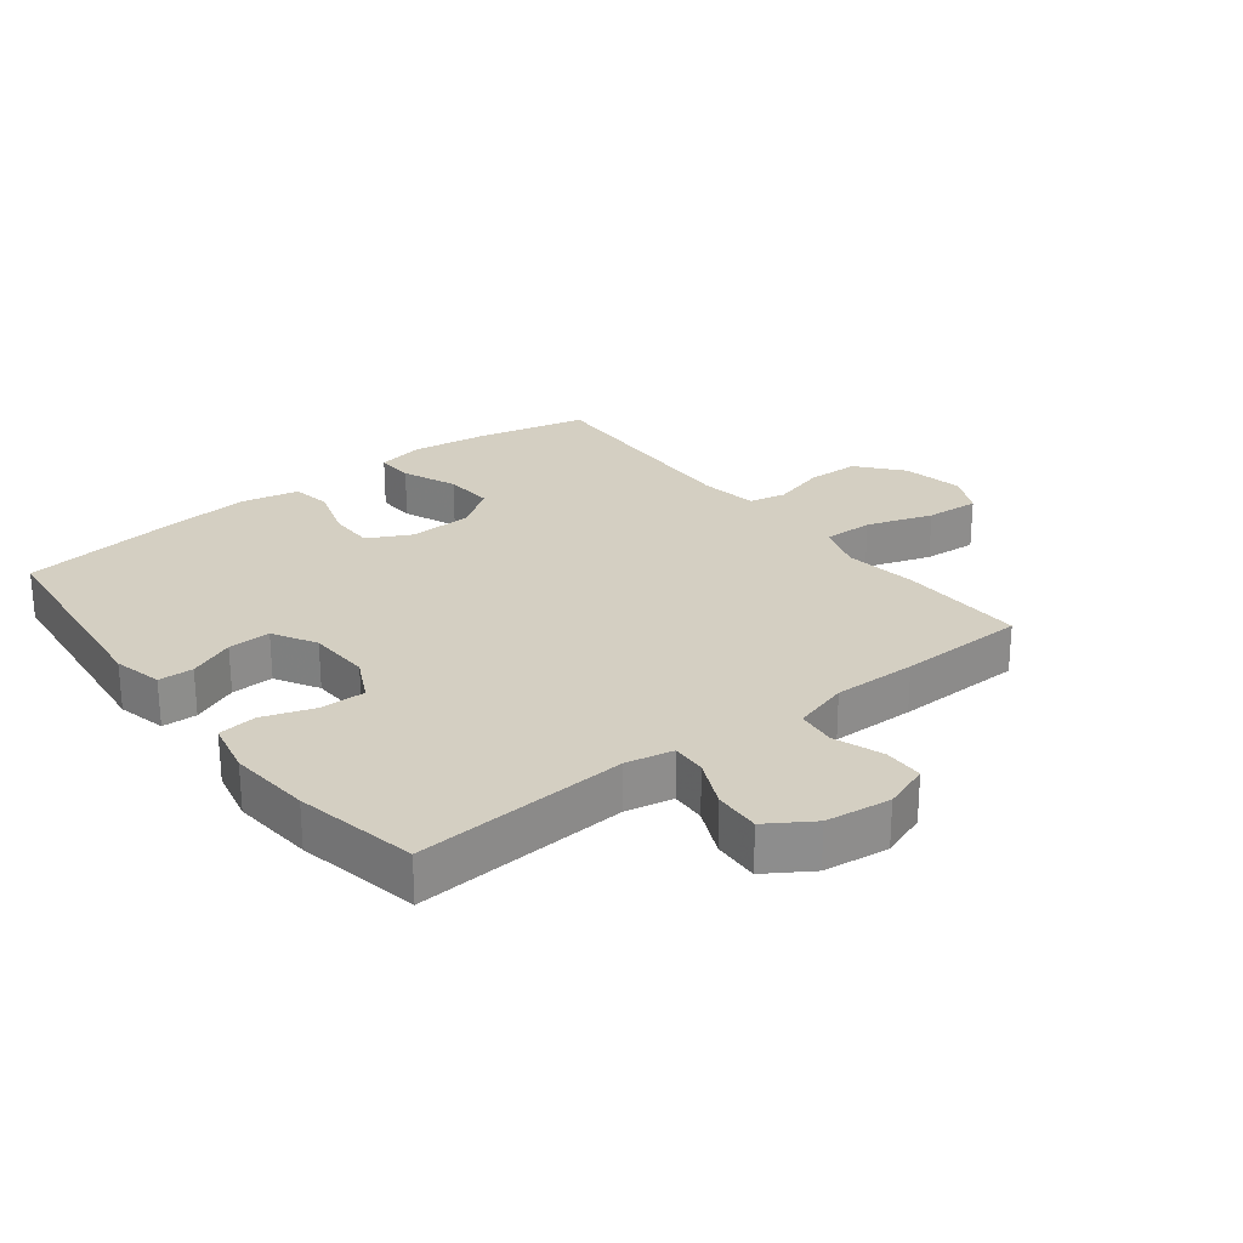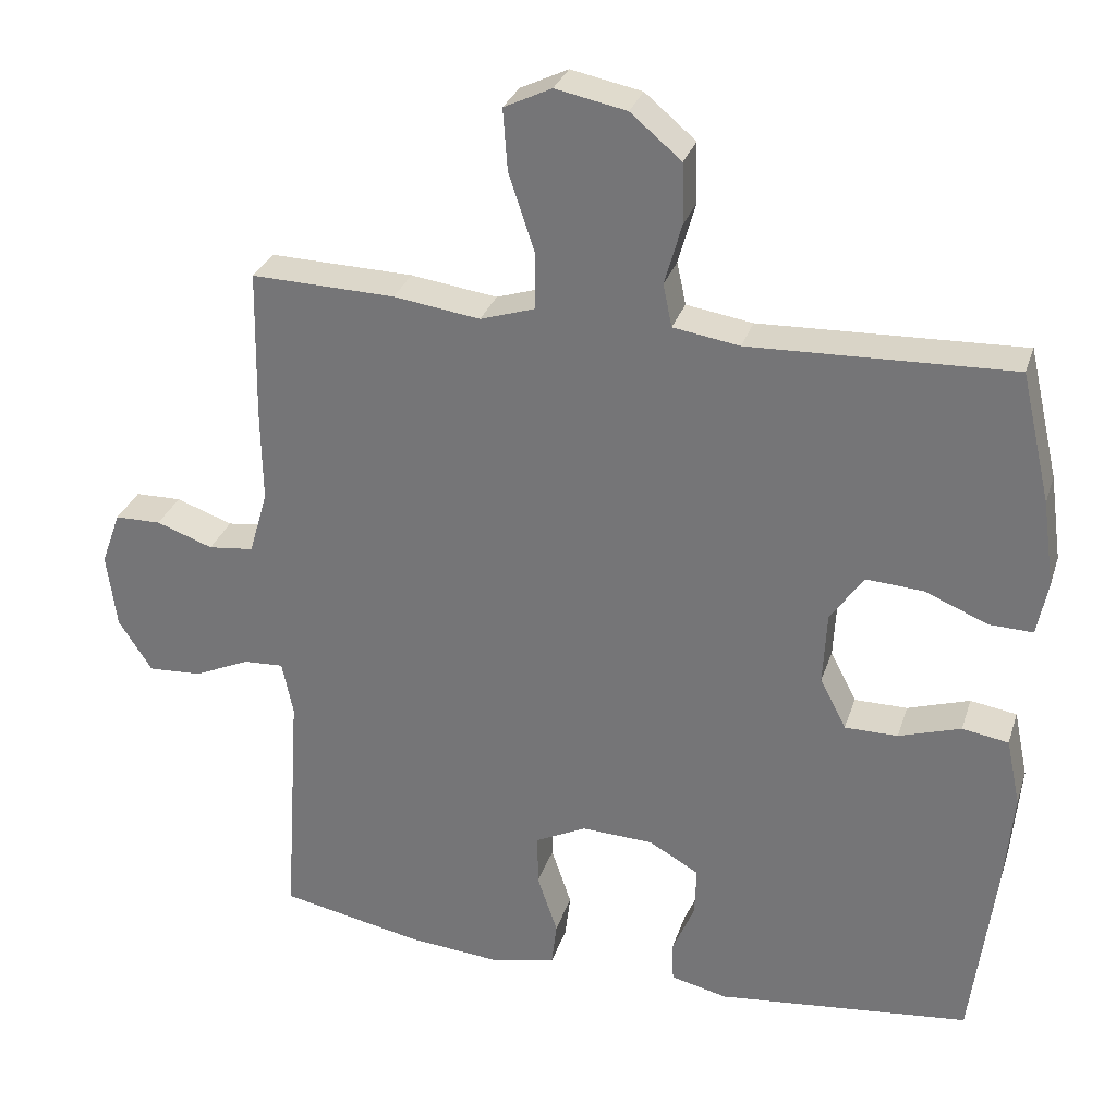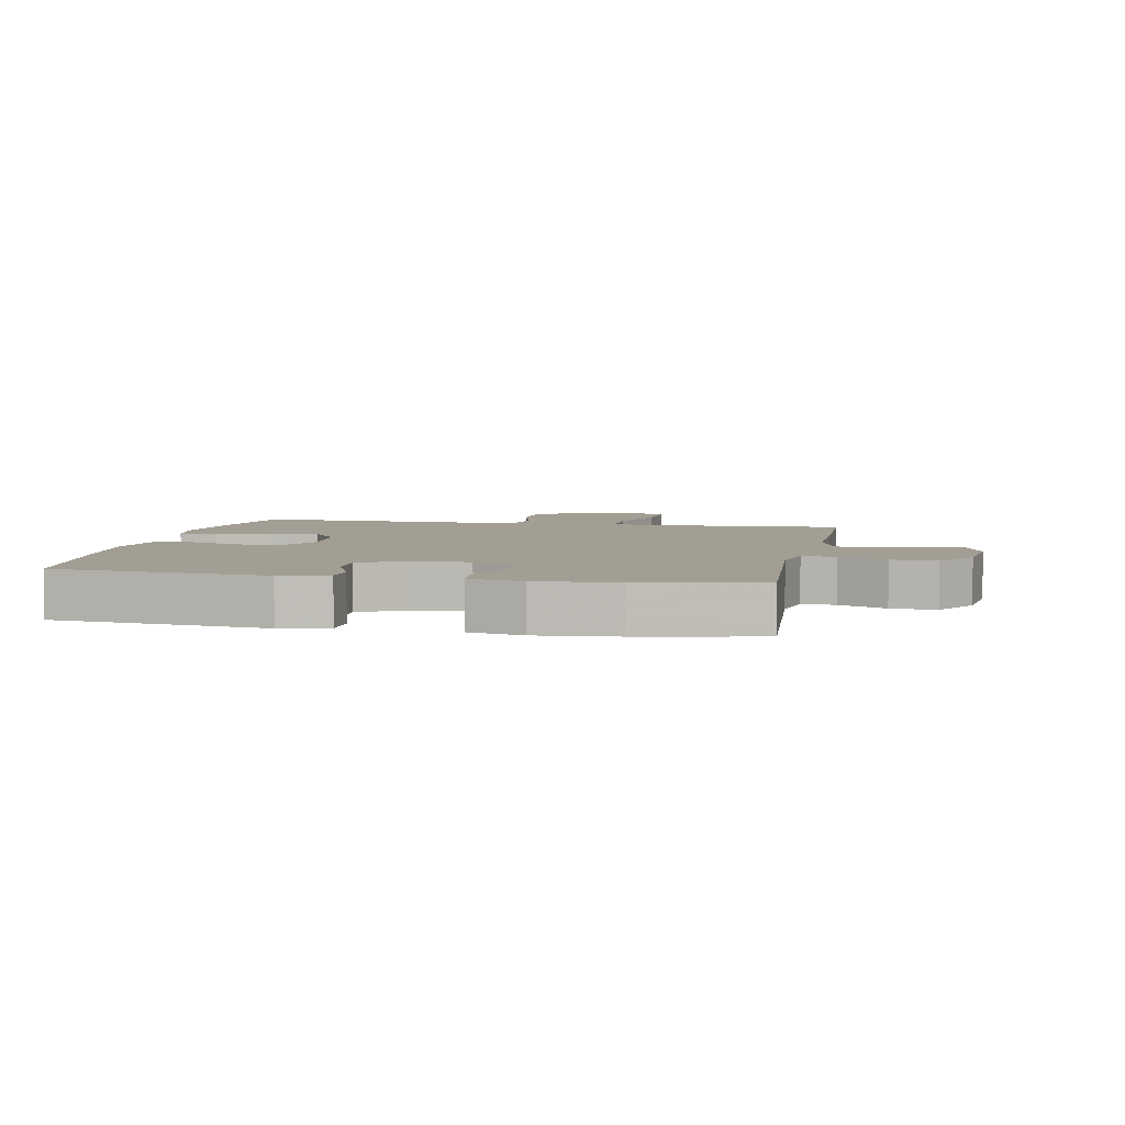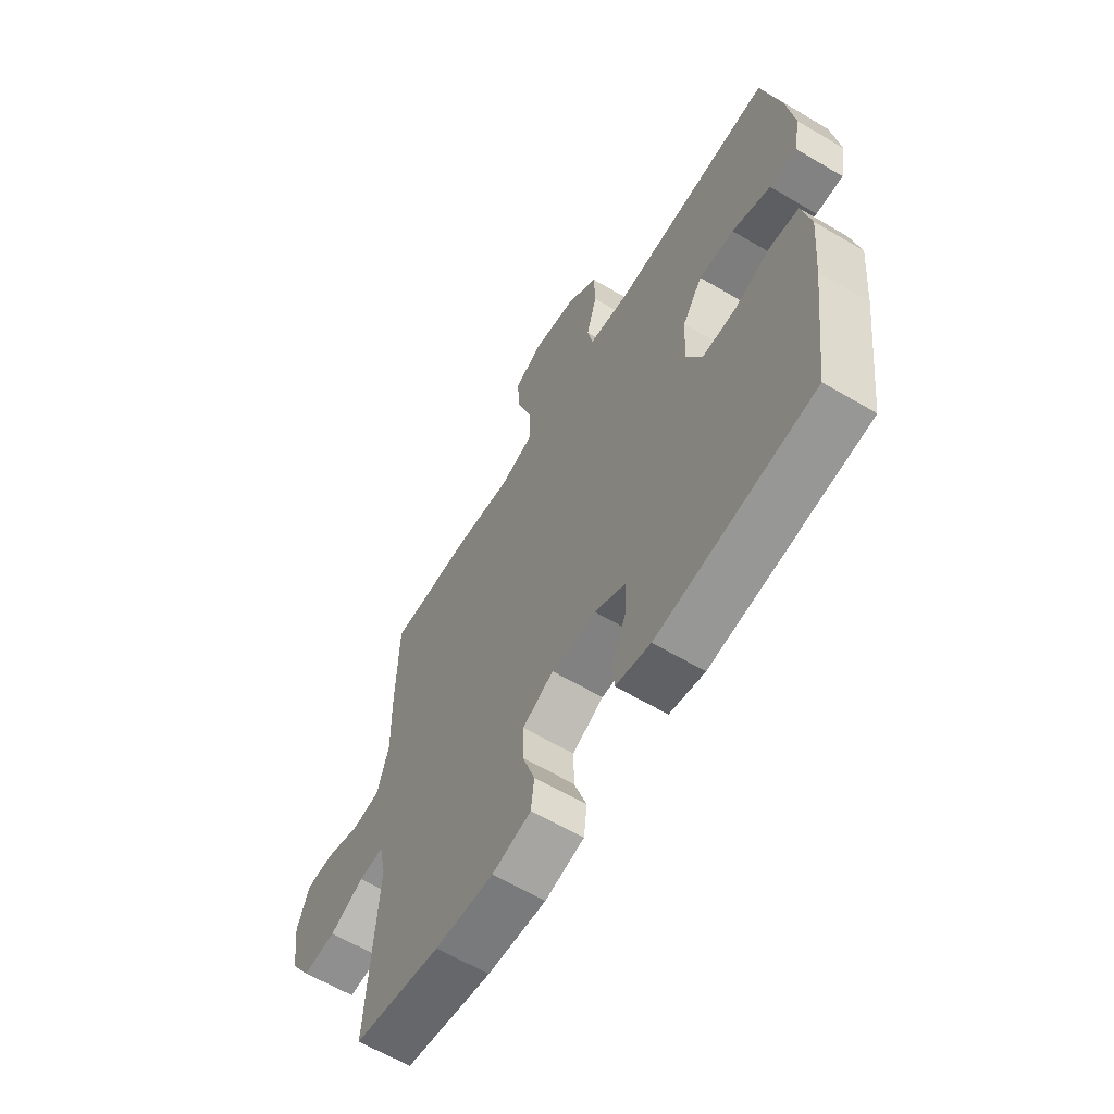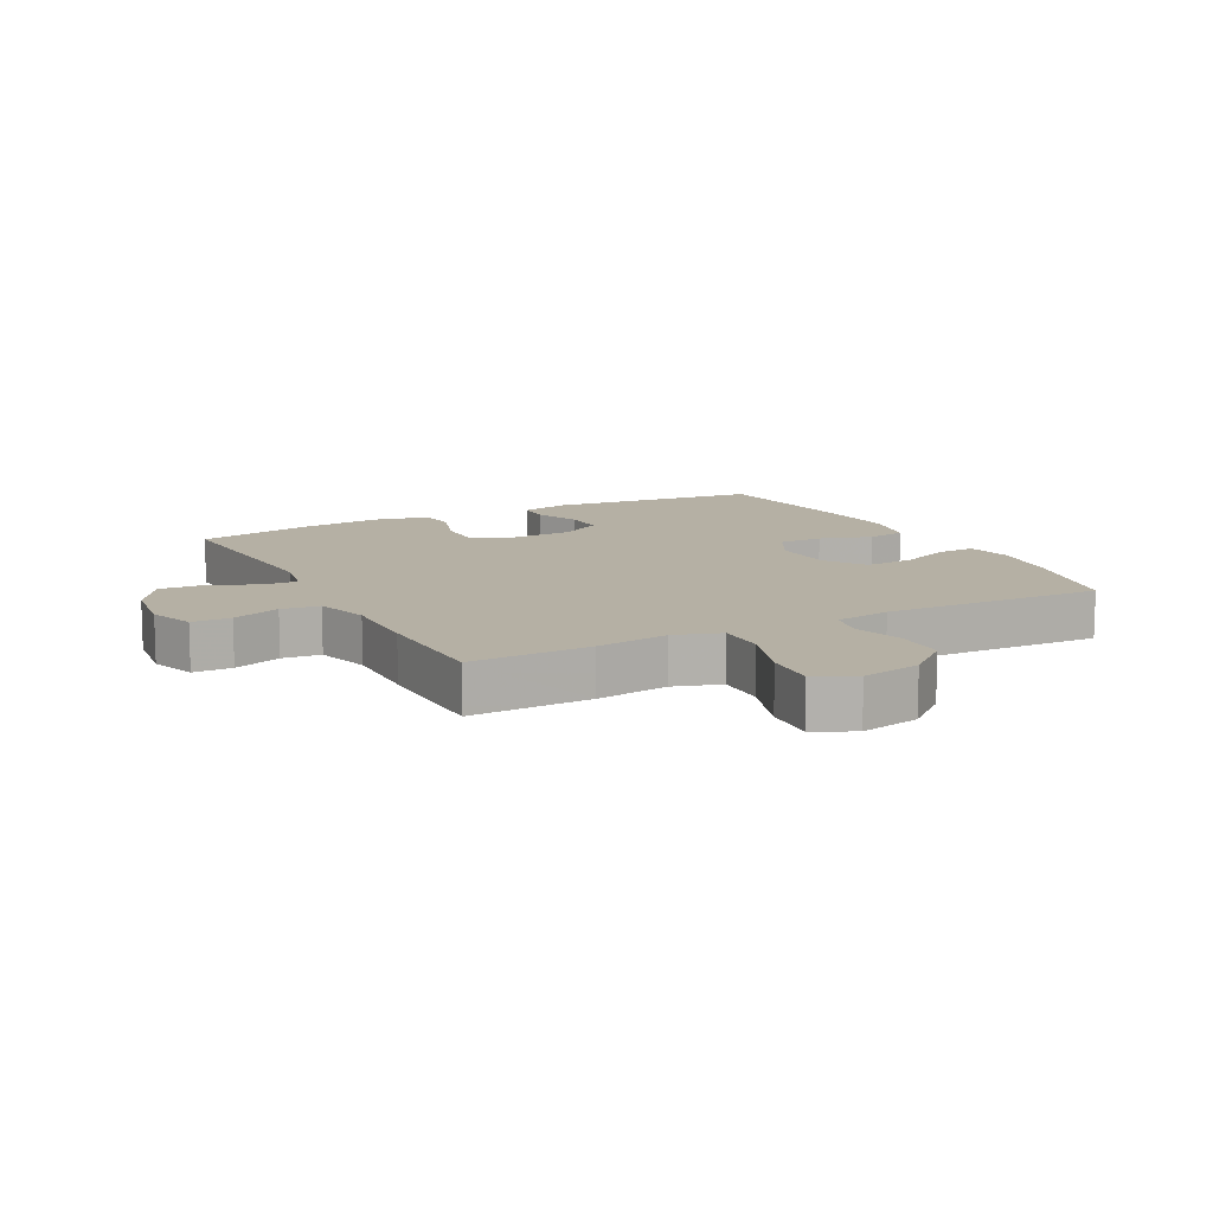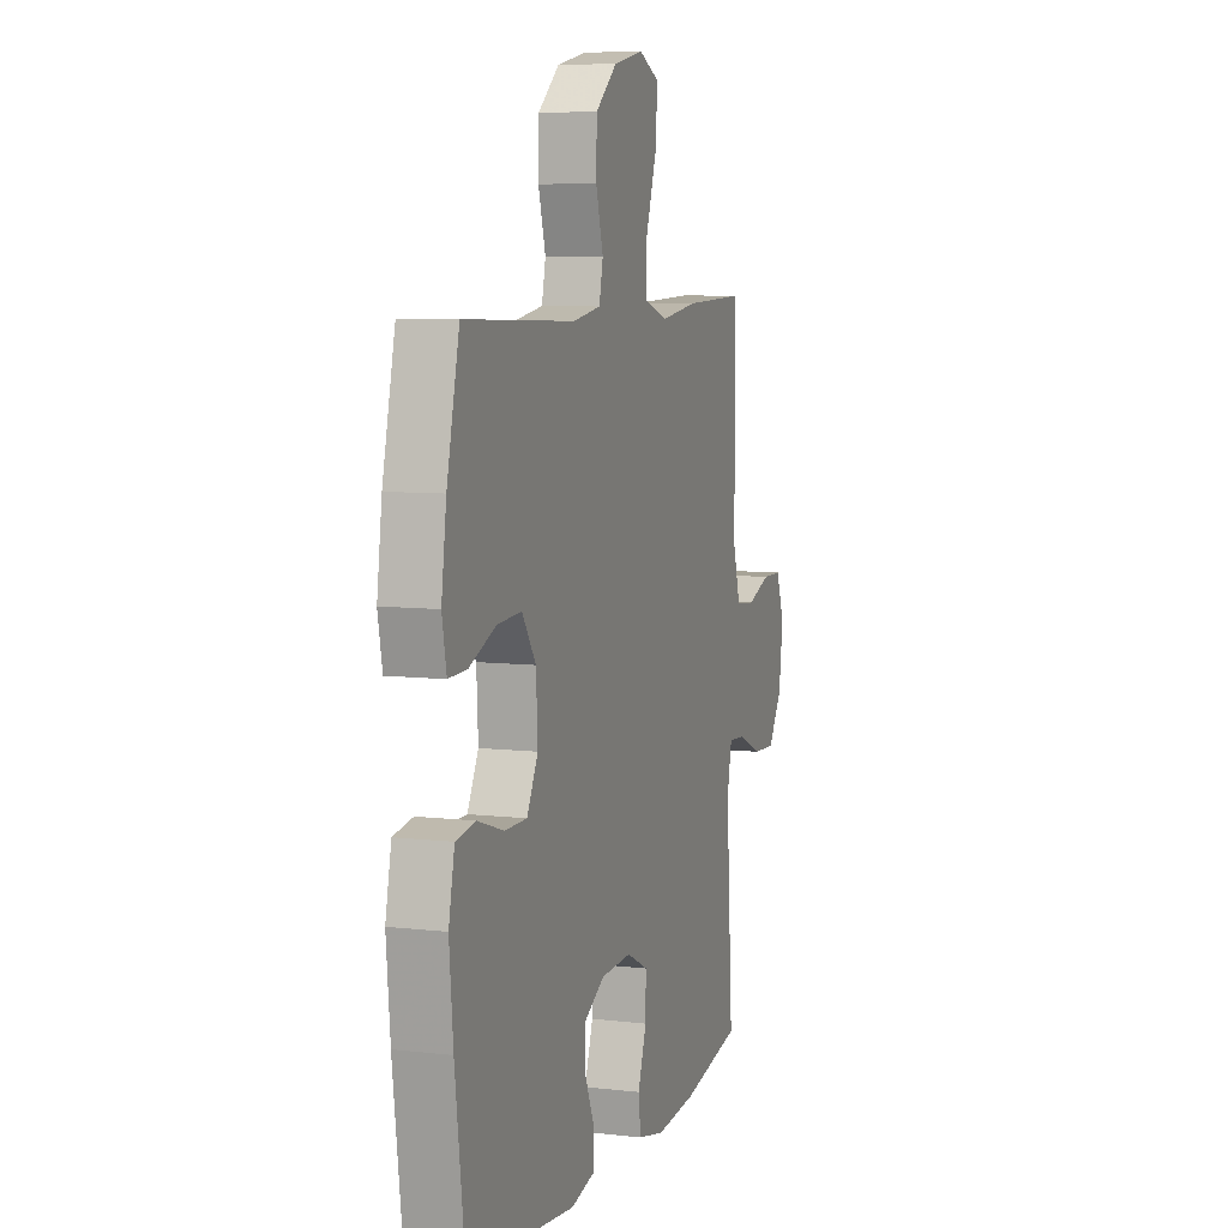
<metadata>
{"format":"obj","ext":"obj","renderer":"f3d","projection":"perspective","resolution":1024,"background":"white","views":[{"elev":25.8,"azim":-127.9,"up":"+Y"},{"elev":30.0,"azim":16.5,"up":"+Z"},{"elev":5.0,"azim":-168.9,"up":"+Y"},{"elev":-62.5,"azim":59.1,"up":"+Z"},{"elev":11.6,"azim":-27.6,"up":"+Y"},{"elev":7.5,"azim":108.4,"up":"+Z"}]}
</metadata>
<code>
v -0.5 0.07 -0.5
v -0.478 0.07 -0.169
v -0.493 0.07 -0.096
v -0.547 0.07 -0.099
v -0.622 0.07 -0.133
v -0.694 0.07 -0.137
v -0.739 0.07 -0.067
v -0.752 0.07 0.034
v -0.726 0.07 0.106
v -0.664 0.07 0.107
v -0.588 0.07 0.08
v -0.527 0.07 0.087
v -0.502 0.07 0.173
v -0.504 0.07 0.302
v -0.5 0.07 0.5
v -0.307 0.07 0.495
v -0.191 0.07 0.479
v -0.117 0.07 0.503
v -0.118 0.07 0.581
v -0.152 0.07 0.683
v -0.158 0.07 0.766
v -0.094 0.07 0.797
v 0.001 0.07 0.778
v 0.069 0.07 0.721
v 0.071 0.07 0.64
v 0.048 0.07 0.558
v 0.06 0.07 0.501
v 0.149 0.07 0.487
v 0.5 0.07 0.5
v 0.54 0.07 0.327
v 0.556 0.07 0.212
v 0.542 0.07 0.139
v 0.483 0.07 0.141
v 0.399 0.07 0.176
v 0.322 0.07 0.181
v 0.278 0.07 0.116
v 0.273 0.07 0.019
v 0.308 0.07 -0.049
v 0.379 0.07 -0.049
v 0.462 0.07 -0.022
v 0.524 0.07 -0.032
v 0.543 0.07 -0.122
v 0.531 0.07 -0.255
v 0.5 0.07 -0.5
v 0.16 0.07 -0.537
v 0.084 0.07 -0.519
v 0.082 0.07 -0.465
v 0.112 0.07 -0.394
v 0.114 0.07 -0.328
v 0.047 0.07 -0.29
v -0.05 0.07 -0.286
v -0.118 0.07 -0.32
v -0.117 0.07 -0.39
v -0.09 0.07 -0.47
v -0.097 0.07 -0.53
v -0.182 0.07 -0.549
v -0.31 0.07 -0.538
v -0.5 0 -0.5
v -0.478 0 -0.169
v -0.493 0 -0.096
v -0.547 0 -0.099
v -0.622 0 -0.133
v -0.694 0 -0.137
v -0.739 0 -0.067
v -0.752 0 0.034
v -0.726 0 0.106
v -0.664 0 0.107
v -0.588 0 0.08
v -0.527 0 0.087
v -0.502 0 0.173
v -0.504 0 0.302
v -0.5 0 0.5
v -0.307 0 0.495
v -0.191 0 0.479
v -0.117 0 0.503
v -0.118 0 0.581
v -0.152 0 0.683
v -0.158 0 0.766
v -0.094 0 0.797
v 0.001 0 0.778
v 0.069 0 0.721
v 0.071 0 0.64
v 0.048 0 0.558
v 0.06 0 0.501
v 0.149 0 0.487
v 0.5 0 0.5
v 0.54 0 0.327
v 0.556 0 0.212
v 0.542 0 0.139
v 0.483 0 0.141
v 0.399 0 0.176
v 0.322 0 0.181
v 0.278 0 0.116
v 0.273 0 0.019
v 0.308 0 -0.049
v 0.379 0 -0.049
v 0.462 0 -0.022
v 0.524 0 -0.032
v 0.543 0 -0.122
v 0.531 0 -0.255
v 0.5 0 -0.5
v 0.16 0 -0.537
v 0.084 0 -0.519
v 0.082 0 -0.465
v 0.112 0 -0.394
v 0.114 0 -0.328
v 0.047 0 -0.29
v -0.05 0 -0.286
v -0.118 0 -0.32
v -0.117 0 -0.39
v -0.09 0 -0.47
v -0.097 0 -0.53
v -0.182 0 -0.549
v -0.31 0 -0.538
f 57 1 2
f 56 57 2
f 55 56 2
f 54 55 2
f 53 54 2
f 52 53 2 3
f 51 52 3
f 50 51 3
f 46 47 48
f 45 46 48
f 44 45 48
f 43 44 48
f 42 43 48
f 41 42 48
f 40 41 48
f 39 40 48
f 38 39 48 49
f 37 38 49 50
f 32 33 34
f 31 32 34
f 30 31 34
f 29 30 34
f 28 29 34
f 27 28 34 35
f 24 25 26
f 23 24 26
f 22 23 26
f 21 22 26
f 20 21 26
f 19 20 26
f 18 19 26 27
f 27 35 36
f 18 27 36
f 17 18 36
f 37 50 3
f 36 37 3
f 17 36 3
f 16 17 3
f 15 16 3
f 14 15 3
f 13 14 3
f 9 10 11
f 8 9 11
f 7 8 11
f 6 7 11
f 5 6 11
f 4 5 11
f 12 13 3 4
f 4 11 12
f 59 58 114
f 59 114 113
f 59 113 112
f 59 112 111
f 59 111 110
f 60 59 110 109
f 60 109 108
f 60 108 107
f 105 104 103
f 105 103 102
f 105 102 101
f 105 101 100
f 105 100 99
f 105 99 98
f 105 98 97
f 105 97 96
f 106 105 96 95
f 107 106 95 94
f 91 90 89
f 91 89 88
f 91 88 87
f 91 87 86
f 91 86 85
f 92 91 85 84
f 83 82 81
f 83 81 80
f 83 80 79
f 83 79 78
f 83 78 77
f 83 77 76
f 84 83 76 75
f 93 92 84
f 93 84 75
f 93 75 74
f 60 107 94
f 60 94 93
f 60 93 74
f 60 74 73
f 60 73 72
f 60 72 71
f 60 71 70
f 68 67 66
f 68 66 65
f 68 65 64
f 68 64 63
f 68 63 62
f 68 62 61
f 61 60 70 69
f 69 68 61
f 1 58 59 2
f 2 59 60 3
f 3 60 61 4
f 4 61 62 5
f 5 62 63 6
f 6 63 64 7
f 7 64 65 8
f 8 65 66 9
f 9 66 67 10
f 10 67 68 11
f 11 68 69 12
f 12 69 70 13
f 13 70 71 14
f 14 71 72 15
f 15 72 73 16
f 16 73 74 17
f 17 74 75 18
f 18 75 76 19
f 19 76 77 20
f 20 77 78 21
f 21 78 79 22
f 22 79 80 23
f 23 80 81 24
f 24 81 82 25
f 25 82 83 26
f 26 83 84 27
f 27 84 85 28
f 28 85 86 29
f 29 86 87 30
f 30 87 88 31
f 31 88 89 32
f 32 89 90 33
f 33 90 91 34
f 34 91 92 35
f 35 92 93 36
f 36 93 94 37
f 37 94 95 38
f 38 95 96 39
f 39 96 97 40
f 40 97 98 41
f 41 98 99 42
f 42 99 100 43
f 43 100 101 44
f 44 101 102 45
f 45 102 103 46
f 46 103 104 47
f 47 104 105 48
f 48 105 106 49
f 49 106 107 50
f 50 107 108 51
f 51 108 109 52
f 52 109 110 53
f 53 110 111 54
f 54 111 112 55
f 55 112 113 56
f 56 113 114 57
f 57 114 58 1

</code>
